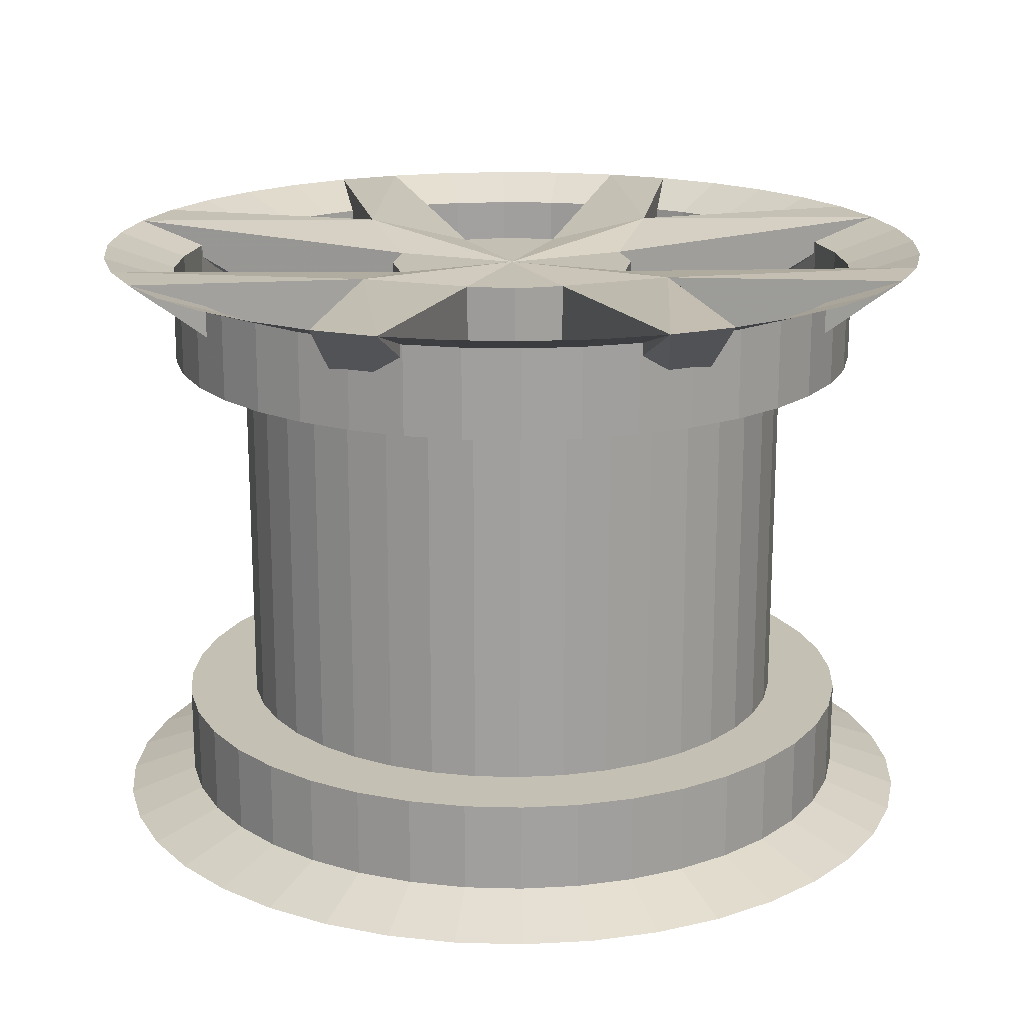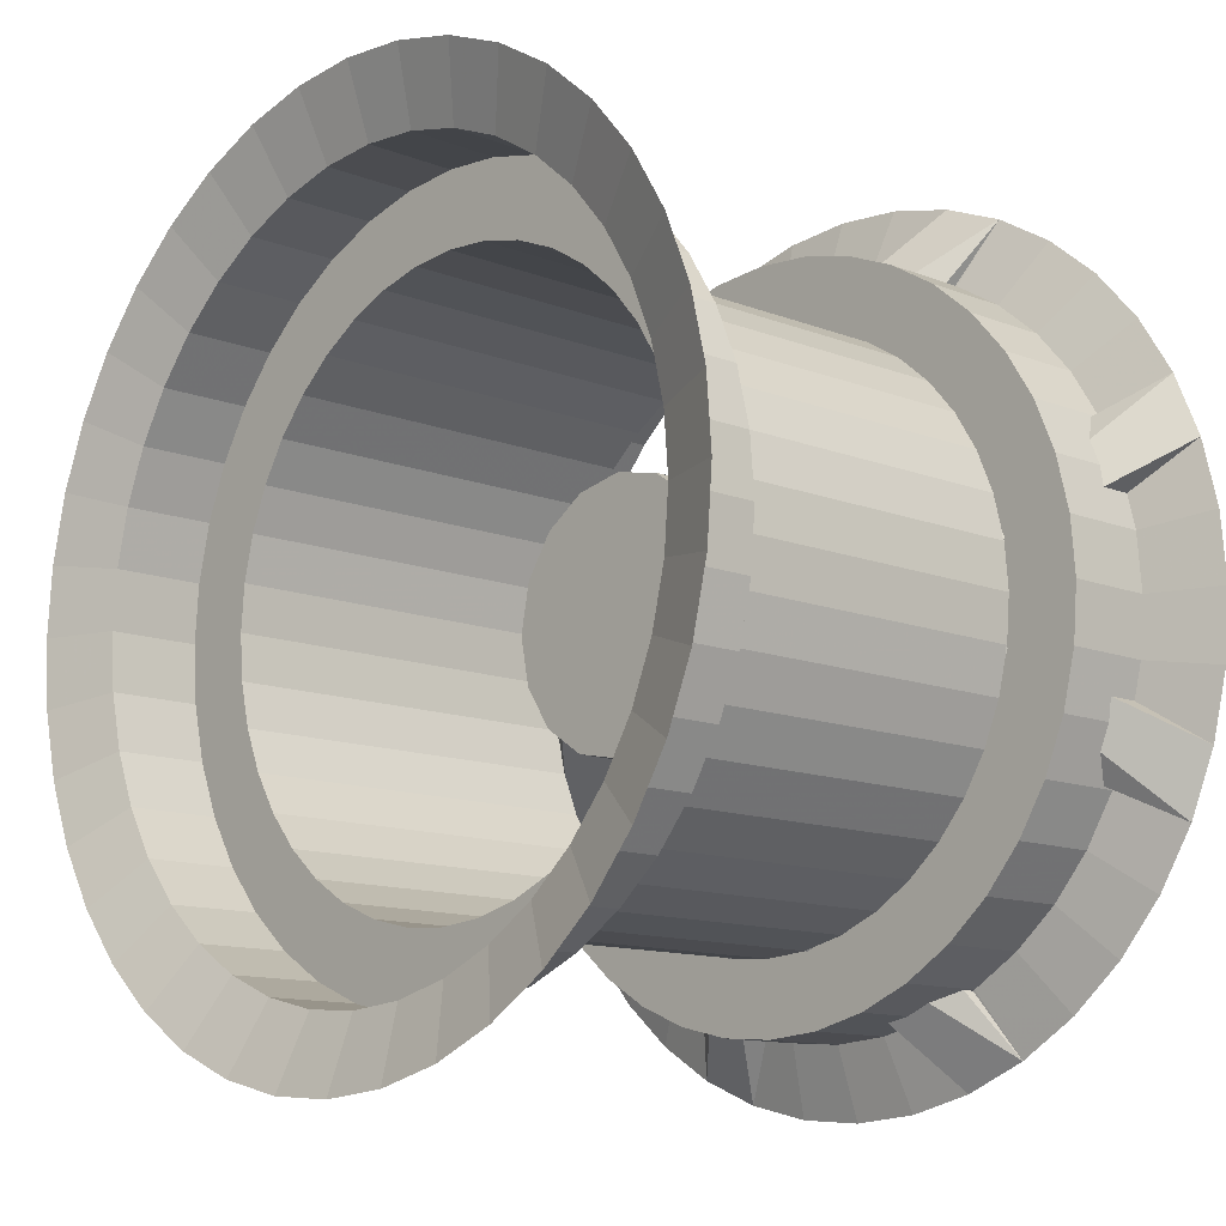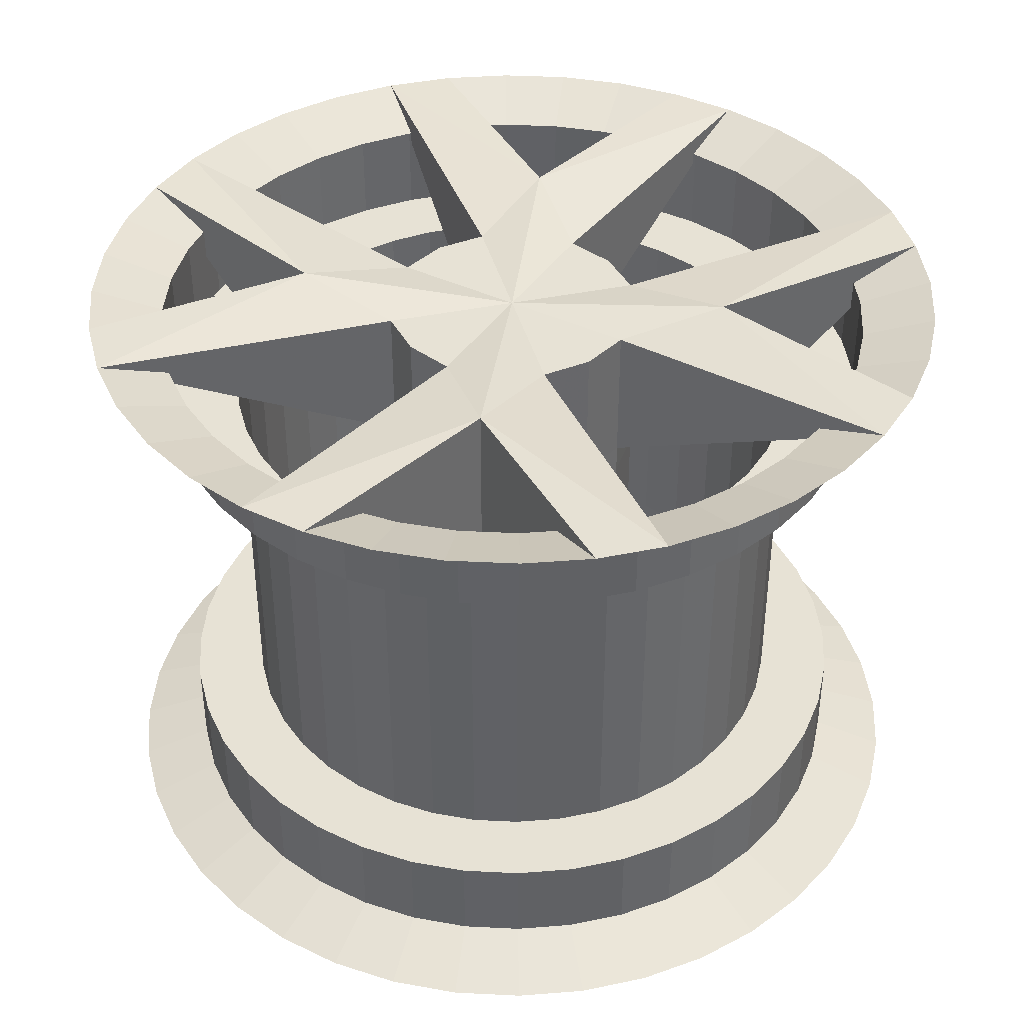
<metadata>
{"format":"obj","ext":"obj","renderer":"f3d","projection":"perspective","resolution":1024,"background":"white","views":[{"elev":18.2,"azim":-46.5,"up":"+Z"},{"elev":-12.2,"azim":-132.7,"up":"+Y"},{"elev":40.1,"azim":-82.0,"up":"+Z"}]}
</metadata>
<code>
v 0.7142 0.7142 -0.7099
v 0.8171 0.5937 -0.7099
v 0.8999 0.4585 -0.7099
v 0.9606 0.3121 -0.7099
v 0.9976 0.158 -0.7099
v 1.01 -0 -0.7099
v 0.9976 -0.158 -0.7099
v 0.9606 -0.3121 -0.7099
v 0.8999 -0.4585 -0.7099
v 0.8171 -0.5937 -0.7099
v 0.7142 -0.7142 -0.7099
v 0.5937 -0.8171 -0.7099
v 0.4585 -0.8999 -0.7099
v 0.3121 -0.9606 -0.7099
v 0.158 -0.9976 -0.7099
v -1e-06 -1.01 -0.7099
v -0.158 -0.9976 -0.7099
v -0.3121 -0.9606 -0.7099
v -0.4585 -0.8999 -0.7099
v -0.5937 -0.8171 -0.7099
v -0.7142 -0.7142 -0.7099
v -0.8171 -0.5937 -0.7099
v -0.8999 -0.4585 -0.7099
v -0.9606 -0.3121 -0.7099
v -0.9976 -0.158 -0.7099
v -1.01 1e-06 -0.7099
v -0.9976 0.158 -0.7099
v -0.9606 0.3121 -0.7099
v -0.8999 0.4585 -0.7099
v -0.8171 0.5937 -0.7099
v -0.7142 0.7142 -0.7099
v -0.5937 0.8171 -0.7099
v -0.4585 0.8999 -0.7099
v -0.3121 0.9606 -0.7099
v -0.158 0.9976 -0.7099
v 2e-06 1.01 -0.7099
v 0.158 0.9976 -0.7099
v 0.3121 0.9606 -0.7099
v 0.4585 0.8999 -0.7099
v 0.5937 0.8171 -0.7099
v 0.7142 0.7142 0.7099
v 0.8171 0.5937 0.7099
v 0.8999 0.4585 0.7099
v 0.9606 0.3121 0.7099
v 0.9976 0.158 0.7099
v 1.01 -3e-06 0.7099
v 0.9976 -0.158 0.7099
v 0.9606 -0.3121 0.7099
v 0.8999 -0.4585 0.7099
v 0.8171 -0.5937 0.7099
v 0.7142 -0.7142 0.7099
v 0.5937 -0.8171 0.7099
v 0.4585 -0.8999 0.7099
v 0.3121 -0.9606 0.7099
v 0.158 -0.9976 0.7099
v -3e-06 -1.01 0.7099
v -0.158 -0.9976 0.7099
v -0.3121 -0.9606 0.7099
v -0.4585 -0.8999 0.7099
v -0.5937 -0.8171 0.7099
v -0.7142 -0.7142 0.7099
v -0.8171 -0.5937 0.7099
v -0.8999 -0.4585 0.7099
v -0.9606 -0.3121 0.7099
v -0.9976 -0.158 0.7099
v -1.01 3e-06 0.7099
v -0.9976 0.158 0.7099
v -0.9606 0.3121 0.7099
v -0.8999 0.4585 0.7099
v -0.8171 0.5937 0.7099
v -0.7142 0.7142 0.7099
v -0.5937 0.8171 0.7099
v -0.4585 0.8999 0.7099
v -0.3121 0.9606 0.7099
v -0.158 0.9976 0.7099
v 4e-06 1.01 0.7099
v 0.158 0.9976 0.7099
v 0.3121 0.9606 0.7099
v 0.4585 0.8999 0.7099
v 0.5937 0.8171 0.7099
v 0.6844 0.4973 0.6527
v 0.5982 0.5982 0.6527
v 0.7538 0.3841 0.6527
v 0.8046 0.2614 0.6527
v 0.8356 0.1323 0.6527
v 0.846 -2e-06 0.6527
v 0.8356 -0.1323 0.6527
v 0.8046 -0.2614 0.6527
v 0.7538 -0.3841 0.6527
v 0.6844 -0.4973 0.6527
v 0.5982 -0.5982 0.6527
v 0.4973 -0.6844 0.6527
v 0.3841 -0.7538 0.6527
v 0.2614 -0.8046 0.6527
v 0.1323 -0.8356 0.6527
v -2e-06 -0.846 0.6527
v -0.1323 -0.8356 0.6527
v -0.2614 -0.8046 0.6527
v -0.3841 -0.7538 0.6527
v -0.4973 -0.6844 0.6527
v -0.5982 -0.5982 0.6527
v -0.6844 -0.4973 0.6527
v -0.7538 -0.3841 0.6527
v -0.8046 -0.2614 0.6527
v -0.8356 -0.1323 0.6527
v -0.846 3e-06 0.6527
v -0.8356 0.1323 0.6527
v -0.8046 0.2614 0.6527
v -0.7538 0.3841 0.6527
v -0.6844 0.4973 0.6527
v -0.5982 0.5982 0.6527
v -0.4973 0.6844 0.6527
v -0.3841 0.7538 0.6527
v -0.2614 0.8046 0.6527
v -0.1323 0.8356 0.6527
v 3e-06 0.846 0.6527
v 0.1323 0.8356 0.6527
v 0.2614 0.8046 0.6527
v 0.3841 0.7538 0.6527
v 0.4973 0.6844 0.6527
v 0.6844 0.4973 -0.6527
v 0.5982 0.5982 -0.6527
v 0.7538 0.3841 -0.6527
v 0.8046 0.2614 -0.6527
v 0.8356 0.1323 -0.6527
v 0.846 -1e-06 -0.6527
v 0.8356 -0.1323 -0.6527
v 0.8046 -0.2614 -0.6527
v 0.7538 -0.3841 -0.6527
v 0.6844 -0.4973 -0.6527
v 0.5982 -0.5982 -0.6527
v 0.4973 -0.6844 -0.6527
v 0.3841 -0.7538 -0.6527
v 0.2614 -0.8046 -0.6527
v 0.1323 -0.8356 -0.6527
v -1e-06 -0.846 -0.6527
v -0.1323 -0.8356 -0.6527
v -0.2614 -0.8046 -0.6527
v -0.3841 -0.7538 -0.6527
v -0.4973 -0.6844 -0.6527
v -0.5982 -0.5982 -0.6527
v -0.6844 -0.4973 -0.6527
v -0.7538 -0.3841 -0.6527
v -0.8046 -0.2614 -0.6527
v -0.8356 -0.1323 -0.6527
v -0.846 2e-06 -0.6527
v -0.8356 0.1323 -0.6527
v -0.8046 0.2614 -0.6527
v -0.7538 0.3841 -0.6527
v -0.6844 0.4973 -0.6527
v -0.5982 0.5982 -0.6527
v -0.4973 0.6844 -0.6527
v -0.3841 0.7538 -0.6527
v -0.2614 0.8046 -0.6527
v -0.1323 0.8356 -0.6527
v 2e-06 0.846 -0.6527
v 0.1323 0.8356 -0.6527
v 0.2614 0.8046 -0.6527
v 0.3841 0.7538 -0.6527
v 0.4973 0.6844 -0.6527
v 0.5475 0.3978 0.4438
v 0.4786 0.4786 0.4438
v 0.603 0.3073 0.4438
v 0.6437 0.2091 0.4438
v 0.6684 0.1059 0.4438
v 0.6768 -1e-06 0.4438
v 0.6684 -0.1059 0.4438
v 0.6437 -0.2091 0.4438
v 0.603 -0.3073 0.4438
v 0.5475 -0.3978 0.4438
v 0.4786 -0.4786 0.4438
v 0.3978 -0.5475 0.4438
v 0.3073 -0.603 0.4438
v 0.2091 -0.6437 0.4438
v 0.1059 -0.6684 0.4438
v -1e-06 -0.6768 0.4438
v -0.1059 -0.6684 0.4438
v -0.2091 -0.6437 0.4438
v -0.3073 -0.603 0.4438
v -0.3978 -0.5475 0.4438
v -0.4786 -0.4786 0.4438
v -0.5475 -0.3978 0.4438
v -0.603 -0.3073 0.4438
v -0.6437 -0.2091 0.4438
v -0.6684 -0.1059 0.4438
v -0.6768 2e-06 0.4438
v -0.6684 0.1059 0.4438
v -0.6437 0.2091 0.4438
v -0.603 0.3073 0.4438
v -0.5475 0.3978 0.4438
v -0.4786 0.4786 0.4438
v -0.3978 0.5475 0.4438
v -0.3073 0.603 0.4438
v -0.2091 0.6437 0.4438
v -0.1059 0.6684 0.4438
v 2e-06 0.6768 0.4438
v 0.1059 0.6684 0.4438
v 0.2091 0.6437 0.4438
v 0.3073 0.603 0.4438
v 0.3978 0.5475 0.4438
v 0.6844 0.4973 0.4438
v 0.5982 0.5982 0.4438
v 0.7538 0.3841 0.4438
v 0.8046 0.2614 0.4438
v 0.8356 0.1323 0.4438
v 0.846 -2e-06 0.4438
v 0.8356 -0.1323 0.4438
v 0.8046 -0.2614 0.4438
v 0.7538 -0.3841 0.4438
v 0.6844 -0.4973 0.4438
v 0.5982 -0.5982 0.4438
v 0.4973 -0.6844 0.4438
v 0.3841 -0.7538 0.4438
v 0.2614 -0.8046 0.4438
v 0.1323 -0.8356 0.4438
v -2e-06 -0.846 0.4438
v -0.1323 -0.8356 0.4438
v -0.2614 -0.8046 0.4438
v -0.3841 -0.7538 0.4438
v -0.4973 -0.6844 0.4438
v -0.5982 -0.5982 0.4438
v -0.6844 -0.4973 0.4438
v -0.7538 -0.3841 0.4438
v -0.8046 -0.2614 0.4438
v -0.8356 -0.1323 0.4438
v -0.846 2e-06 0.4438
v -0.8356 0.1323 0.4438
v -0.8046 0.2614 0.4438
v -0.7538 0.3841 0.4438
v -0.6844 0.4973 0.4438
v -0.5982 0.5982 0.4438
v -0.4973 0.6844 0.4438
v -0.3841 0.7538 0.4438
v -0.2614 0.8046 0.4438
v -0.1323 0.8356 0.4438
v 3e-06 0.846 0.4438
v 0.1323 0.8356 0.4438
v 0.2614 0.8046 0.4438
v 0.3841 0.7538 0.4438
v 0.4973 0.6844 0.4438
v 0.6844 0.4973 -0.4438
v 0.5982 0.5982 -0.4438
v 0.7538 0.3841 -0.4438
v 0.8046 0.2614 -0.4438
v 0.8356 0.1323 -0.4438
v 0.846 -1e-06 -0.4438
v 0.8356 -0.1323 -0.4438
v 0.8046 -0.2614 -0.4438
v 0.7538 -0.3841 -0.4438
v 0.6844 -0.4973 -0.4438
v 0.5982 -0.5982 -0.4438
v 0.4973 -0.6844 -0.4438
v 0.3841 -0.7538 -0.4438
v 0.2614 -0.8046 -0.4438
v 0.1323 -0.8356 -0.4438
v -1e-06 -0.846 -0.4438
v -0.1323 -0.8356 -0.4438
v -0.2614 -0.8046 -0.4438
v -0.3841 -0.7538 -0.4438
v -0.4973 -0.6844 -0.4438
v -0.5982 -0.5982 -0.4438
v -0.6844 -0.4973 -0.4438
v -0.7538 -0.3841 -0.4438
v -0.8046 -0.2614 -0.4438
v -0.8356 -0.1323 -0.4438
v -0.846 2e-06 -0.4438
v -0.8356 0.1323 -0.4438
v -0.8046 0.2614 -0.4438
v -0.7538 0.3841 -0.4438
v -0.6844 0.4973 -0.4438
v -0.5982 0.5982 -0.4438
v -0.4973 0.6844 -0.4438
v -0.3841 0.7538 -0.4438
v -0.2614 0.8046 -0.4438
v -0.1323 0.8356 -0.4438
v 2e-06 0.846 -0.4438
v 0.1323 0.8356 -0.4438
v 0.2614 0.8046 -0.4438
v 0.3841 0.7538 -0.4438
v 0.4973 0.6844 -0.4438
v 0.5475 0.3978 -0.4438
v 0.4786 0.4786 -0.4438
v 0.603 0.3073 -0.4438
v 0.6437 0.2091 -0.4438
v 0.6684 0.1059 -0.4438
v 0.6768 -0 -0.4438
v 0.6684 -0.1059 -0.4438
v 0.6437 -0.2091 -0.4438
v 0.603 -0.3073 -0.4438
v 0.5475 -0.3978 -0.4438
v 0.4786 -0.4786 -0.4438
v 0.3978 -0.5475 -0.4438
v 0.3073 -0.603 -0.4438
v 0.2091 -0.6437 -0.4438
v 0.1059 -0.6684 -0.4438
v -1e-06 -0.6768 -0.4438
v -0.1059 -0.6684 -0.4438
v -0.2091 -0.6437 -0.4438
v -0.3073 -0.603 -0.4438
v -0.3978 -0.5475 -0.4438
v -0.4786 -0.4786 -0.4438
v -0.5475 -0.3978 -0.4438
v -0.603 -0.3073 -0.4438
v -0.6437 -0.2091 -0.4438
v -0.6684 -0.1059 -0.4438
v -0.6768 1e-06 -0.4438
v -0.6684 0.1059 -0.4438
v -0.6437 0.2091 -0.4438
v -0.603 0.3073 -0.4438
v -0.5475 0.3978 -0.4438
v -0.4786 0.4786 -0.4438
v -0.3978 0.5475 -0.4438
v -0.3073 0.603 -0.4438
v -0.2091 0.6437 -0.4438
v -0.1059 0.6684 -0.4438
v 2e-06 0.6768 -0.4438
v 0.1059 0.6684 -0.4438
v 0.2091 0.6437 -0.4438
v 0.3073 0.603 -0.4438
v 0.3978 0.5475 -0.4438
v 0.2118 0.2118 0.3344
v 0.2768 0.1146 0.3344
v 0.5093 -0 0.296
v 0.2768 -0.1146 0.3344
v 0.2118 -0.2118 0.3344
v 0.1146 -0.2768 0.3344
v -0 -0.5093 0.296
v -0.1146 -0.2768 0.3344
v -0.2118 -0.2118 0.3344
v -0.2768 -0.1146 0.3344
v -0.5093 -0 0.296
v -0.2768 0.1146 0.3344
v -0.2118 0.2118 0.3344
v -0.1146 0.2768 0.3344
v 0 0.5093 0.296
v 0.1146 0.2768 0.3344
v 0.2118 0.2118 0.6618
v 0.2768 0.1146 0.6618
v 0.5093 -1e-06 0.7001
v 0.2768 -0.1146 0.6618
v 0.2118 -0.2118 0.6618
v 0.1146 -0.2768 0.6618
v -1e-06 -0.5093 0.7001
v -0.1146 -0.2768 0.6618
v -0.2118 -0.2118 0.6618
v -0.2768 -0.1146 0.6618
v -0.5093 1e-06 0.7001
v -0.2768 0.1146 0.6618
v -0.2118 0.2118 0.6618
v -0.1146 0.2768 0.6618
v 2e-06 0.5093 0.7001
v 0.1146 0.2768 0.6618
v -0 -0 0.6618
v 0.2121 0.2121 0.01246
v 0.2772 0.1148 0.01246
v 0.3 0 0.01246
v 0.2772 -0.1148 0.01246
v 0.2121 -0.2121 0.01246
v 0.1148 -0.2772 0.01246
v 0 -0.3 0.01246
v -0.1148 -0.2772 0.01246
v -0.2121 -0.2121 0.01246
v -0.2772 -0.1148 0.01246
v -0.3 0 0.01246
v -0.2772 0.1148 0.01246
v -0.2121 0.2121 0.01246
v -0.1148 0.2772 0.01246
v 0 0.3 0.01246
v 0.1148 0.2772 0.01246
v 0.2121 0.2121 0.2706
v 0.2772 0.1148 0.2706
v 0.3 -0 0.2706
v 0.2772 -0.1148 0.2706
v 0.2121 -0.2121 0.2706
v 0.1148 -0.2772 0.2706
v -0 -0.3 0.2706
v -0.1148 -0.2772 0.2706
v -0.2121 -0.2121 0.2706
v -0.2772 -0.1148 0.2706
v -0.3 1e-06 0.2706
v -0.2772 0.1148 0.2706
v -0.2121 0.2121 0.2706
v -0.1148 0.2772 0.2706
v 1e-06 0.3 0.2706
v 0.1148 0.2772 0.2706
v 0 0 0.01246
f 82 81 42 41
f 81 83 43 42
f 83 84 44 43
f 84 85 45 44
f 85 86 46 45
f 86 87 47 46
f 87 88 48 47
f 88 89 49 48
f 89 90 50 49
f 90 91 51 50
f 91 92 52 51
f 92 93 53 52
f 93 94 54 53
f 94 95 55 54
f 95 96 56 55
f 96 97 57 56
f 97 98 58 57
f 98 99 59 58
f 99 100 60 59
f 100 101 61 60
f 101 102 62 61
f 102 103 63 62
f 103 104 64 63
f 104 105 65 64
f 105 106 66 65
f 106 107 67 66
f 107 108 68 67
f 108 109 69 68
f 109 110 70 69
f 110 111 71 70
f 111 112 72 71
f 112 113 73 72
f 113 114 74 73
f 114 115 75 74
f 115 116 76 75
f 116 117 77 76
f 117 118 78 77
f 118 119 79 78
f 119 120 80 79
f 41 80 120 82
f 1 2 121 122
f 2 3 123 121
f 3 4 124 123
f 4 5 125 124
f 5 6 126 125
f 6 7 127 126
f 7 8 128 127
f 8 9 129 128
f 9 10 130 129
f 10 11 131 130
f 11 12 132 131
f 12 13 133 132
f 13 14 134 133
f 14 15 135 134
f 15 16 136 135
f 16 17 137 136
f 17 18 138 137
f 18 19 139 138
f 19 20 140 139
f 20 21 141 140
f 21 22 142 141
f 22 23 143 142
f 23 24 144 143
f 24 25 145 144
f 25 26 146 145
f 26 27 147 146
f 27 28 148 147
f 28 29 149 148
f 29 30 150 149
f 30 31 151 150
f 31 32 152 151
f 32 33 153 152
f 33 34 154 153
f 34 35 155 154
f 35 36 156 155
f 36 37 157 156
f 37 38 158 157
f 38 39 159 158
f 39 40 160 159
f 40 1 122 160
f 201 81 82 202
f 203 83 81 201
f 204 84 83 203
f 205 85 84 204
f 206 86 85 205
f 207 87 86 206
f 208 88 87 207
f 209 89 88 208
f 210 90 89 209
f 211 91 90 210
f 212 92 91 211
f 213 93 92 212
f 214 94 93 213
f 215 95 94 214
f 216 96 95 215
f 217 97 96 216
f 218 98 97 217
f 219 99 98 218
f 220 100 99 219
f 221 101 100 220
f 222 102 101 221
f 223 103 102 222
f 224 104 103 223
f 225 105 104 224
f 226 106 105 225
f 227 107 106 226
f 228 108 107 227
f 229 109 108 228
f 230 110 109 229
f 231 111 110 230
f 232 112 111 231
f 233 113 112 232
f 234 114 113 233
f 235 115 114 234
f 236 116 115 235
f 237 117 116 236
f 238 118 117 237
f 239 119 118 238
f 240 120 119 239
f 120 240 202 82
f 121 241 242 122
f 123 243 241 121
f 124 244 243 123
f 125 245 244 124
f 126 246 245 125
f 127 247 246 126
f 128 248 247 127
f 129 249 248 128
f 130 250 249 129
f 131 251 250 130
f 132 252 251 131
f 133 253 252 132
f 134 254 253 133
f 135 255 254 134
f 136 256 255 135
f 137 257 256 136
f 138 258 257 137
f 139 259 258 138
f 140 260 259 139
f 141 261 260 140
f 142 262 261 141
f 143 263 262 142
f 144 264 263 143
f 145 265 264 144
f 146 266 265 145
f 147 267 266 146
f 148 268 267 147
f 149 269 268 148
f 150 270 269 149
f 151 271 270 150
f 152 272 271 151
f 153 273 272 152
f 154 274 273 153
f 155 275 274 154
f 156 276 275 155
f 157 277 276 156
f 158 278 277 157
f 159 279 278 158
f 160 280 279 159
f 280 160 122 242
f 161 201 202 162
f 163 203 201 161
f 164 204 203 163
f 165 205 204 164
f 166 206 205 165
f 167 207 206 166
f 168 208 207 167
f 169 209 208 168
f 170 210 209 169
f 171 211 210 170
f 172 212 211 171
f 173 213 212 172
f 174 214 213 173
f 175 215 214 174
f 176 216 215 175
f 177 217 216 176
f 178 218 217 177
f 179 219 218 178
f 180 220 219 179
f 181 221 220 180
f 182 222 221 181
f 183 223 222 182
f 184 224 223 183
f 185 225 224 184
f 186 226 225 185
f 187 227 226 186
f 188 228 227 187
f 189 229 228 188
f 190 230 229 189
f 191 231 230 190
f 192 232 231 191
f 193 233 232 192
f 194 234 233 193
f 195 235 234 194
f 196 236 235 195
f 197 237 236 196
f 198 238 237 197
f 199 239 238 198
f 200 240 239 199
f 240 200 162 202
f 241 281 282 242
f 281 161 162 282
f 243 283 281 241
f 283 163 161 281
f 244 284 283 243
f 284 164 163 283
f 245 285 284 244
f 285 165 164 284
f 246 286 285 245
f 286 166 165 285
f 247 287 286 246
f 287 167 166 286
f 248 288 287 247
f 288 168 167 287
f 249 289 288 248
f 289 169 168 288
f 250 290 289 249
f 290 170 169 289
f 251 291 290 250
f 291 171 170 290
f 252 292 291 251
f 292 172 171 291
f 253 293 292 252
f 293 173 172 292
f 254 294 293 253
f 294 174 173 293
f 255 295 294 254
f 295 175 174 294
f 256 296 295 255
f 296 176 175 295
f 257 297 296 256
f 297 177 176 296
f 258 298 297 257
f 298 178 177 297
f 259 299 298 258
f 299 179 178 298
f 260 300 299 259
f 300 180 179 299
f 261 301 300 260
f 301 181 180 300
f 262 302 301 261
f 302 182 181 301
f 263 303 302 262
f 303 183 182 302
f 264 304 303 263
f 304 184 183 303
f 265 305 304 264
f 305 185 184 304
f 266 306 305 265
f 306 186 185 305
f 267 307 306 266
f 307 187 186 306
f 268 308 307 267
f 308 188 187 307
f 269 309 308 268
f 309 189 188 308
f 270 310 309 269
f 310 190 189 309
f 271 311 310 270
f 311 191 190 310
f 272 312 311 271
f 312 192 191 311
f 273 313 312 272
f 313 193 192 312
f 274 314 313 273
f 314 194 193 313
f 275 315 314 274
f 315 195 194 314
f 276 316 315 275
f 316 196 195 315
f 277 317 316 276
f 317 197 196 316
f 278 318 317 277
f 318 198 197 317
f 279 319 318 278
f 319 199 198 318
f 280 320 319 279
f 320 200 199 319
f 200 320 282 162
f 320 280 242 282
f 353 338 337
f 353 339 338
f 353 340 339
f 353 341 340
f 353 342 341
f 353 343 342
f 353 344 343
f 353 345 344
f 353 346 345
f 353 347 346
f 353 348 347
f 353 349 348
f 353 350 349
f 353 351 350
f 353 352 351
f 353 337 352
f 321 337 338 322
f 324 340 341 325
f 325 341 342 326
f 328 344 345 329
f 329 345 346 330
f 332 348 349 333
f 333 349 350 334
f 336 352 337 321
f 78 351 79
f 79 351 352
f 73 351 74
f 73 350 351
f 68 347 69
f 69 347 348
f 63 347 64
f 58 343 59
f 53 343 54
f 48 339 49
f 43 339 44
f 63 346 347
f 59 343 344
f 53 342 343
f 49 339 340
f 43 338 339
f 386 354 355
f 386 355 356
f 386 356 357
f 386 357 358
f 386 358 359
f 386 359 360
f 386 360 361
f 386 361 362
f 386 362 363
f 386 363 364
f 386 364 365
f 386 365 366
f 386 366 367
f 386 367 368
f 386 368 369
f 386 369 354
f 354 370 371 355
f 355 371 372 356
f 356 372 373 357
f 357 373 374 358
f 358 374 375 359
f 359 375 376 360
f 360 376 377 361
f 361 377 378 362
f 362 378 379 363
f 363 379 380 364
f 364 380 381 365
f 365 381 382 366
f 366 382 383 367
f 367 383 384 368
f 368 384 385 369
f 369 385 370 354
f 327 328 376
f 326 327 376
f 326 376 375
f 328 377 376
f 330 331 380
f 331 332 380
f 330 380 379
f 332 381 380
f 328 329 378 377
f 329 330 379 378
f 322 323 372
f 323 324 372
f 324 373 372
f 322 372 371
f 324 325 374 373
f 325 326 375 374
f 321 322 371 370
f 321 370 385 336
f 335 336 384
f 336 385 384
f 334 335 384
f 334 384 383
f 333 334 383 382
f 332 333 382 381
f 73 334 350
f 74 351 335
f 73 74 335
f 73 335 334
f 78 79 335
f 79 336 335
f 78 335 351
f 79 352 336
f 44 339 323
f 48 323 339
f 54 343 327
f 58 327 343
f 64 347 331
f 68 331 347
f 43 44 323
f 43 323 322
f 48 49 323
f 49 324 323
f 68 69 331
f 63 64 331
f 58 59 327
f 53 54 327
f 69 332 331
f 63 331 330
f 59 328 327
f 53 327 326
f 49 340 324
f 63 330 346
f 59 344 328
f 53 326 342
f 43 322 338

</code>
